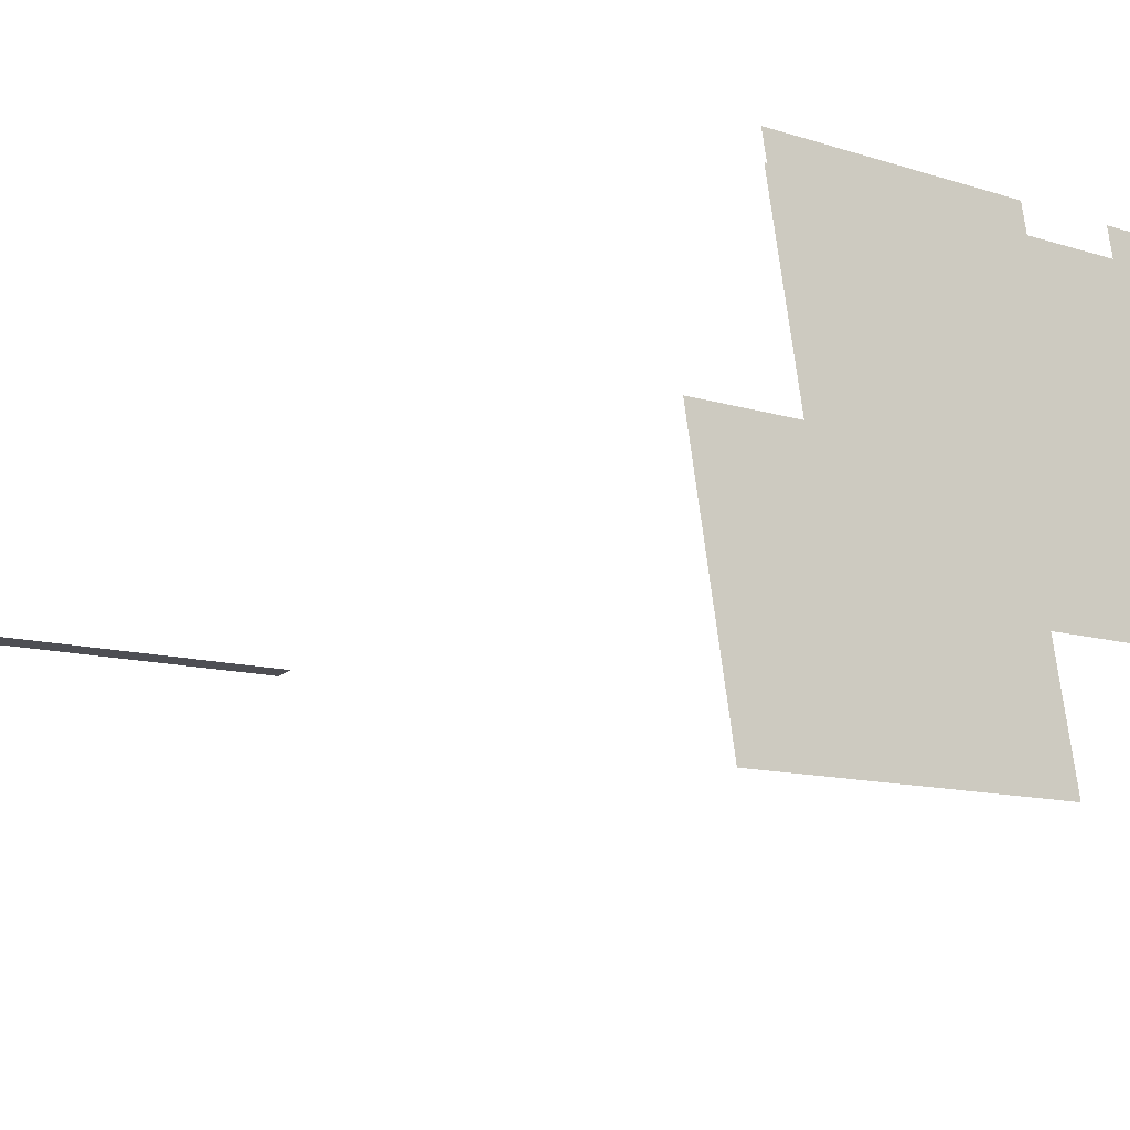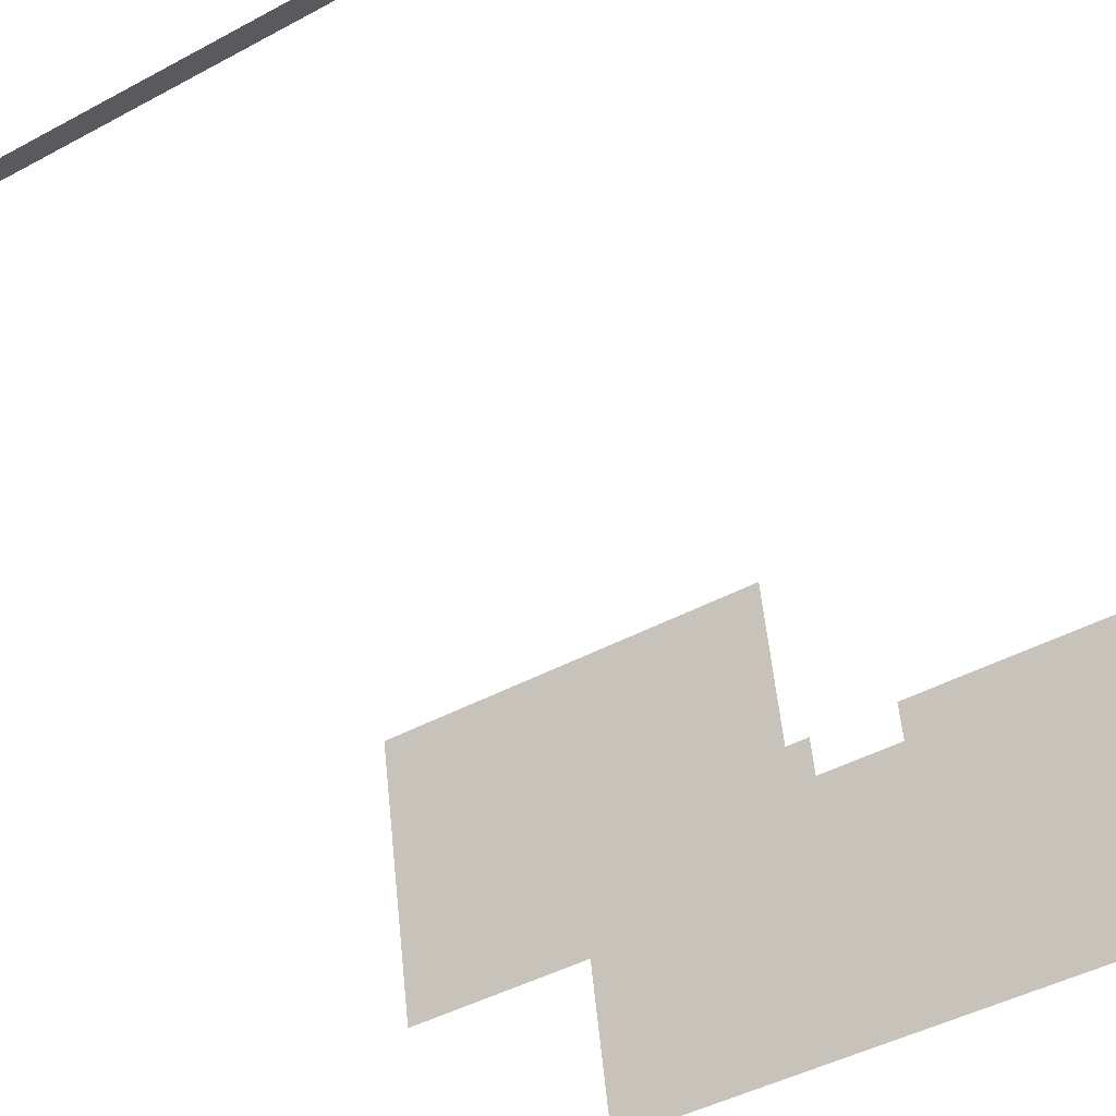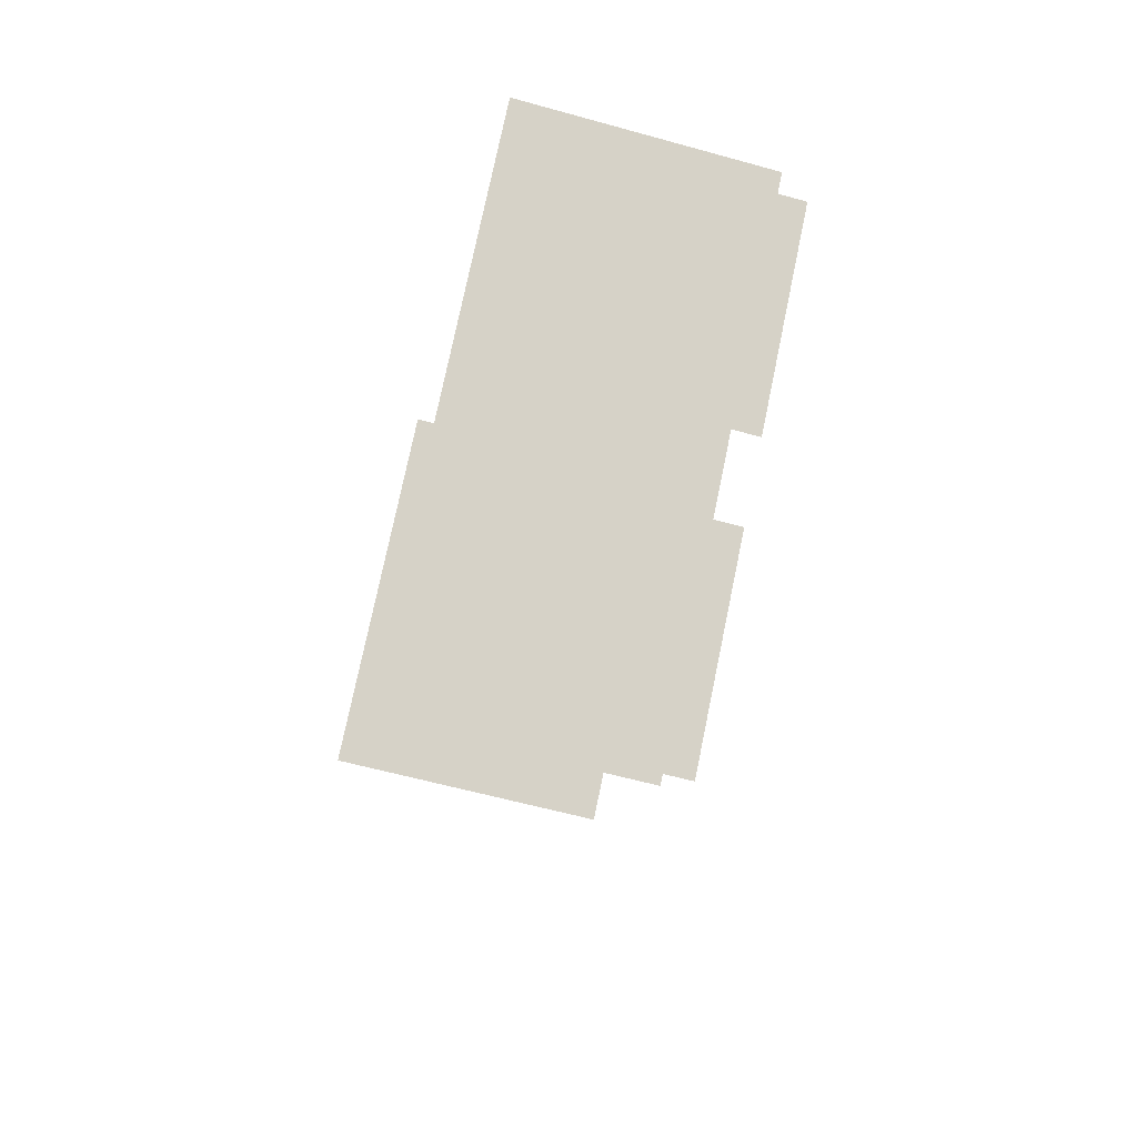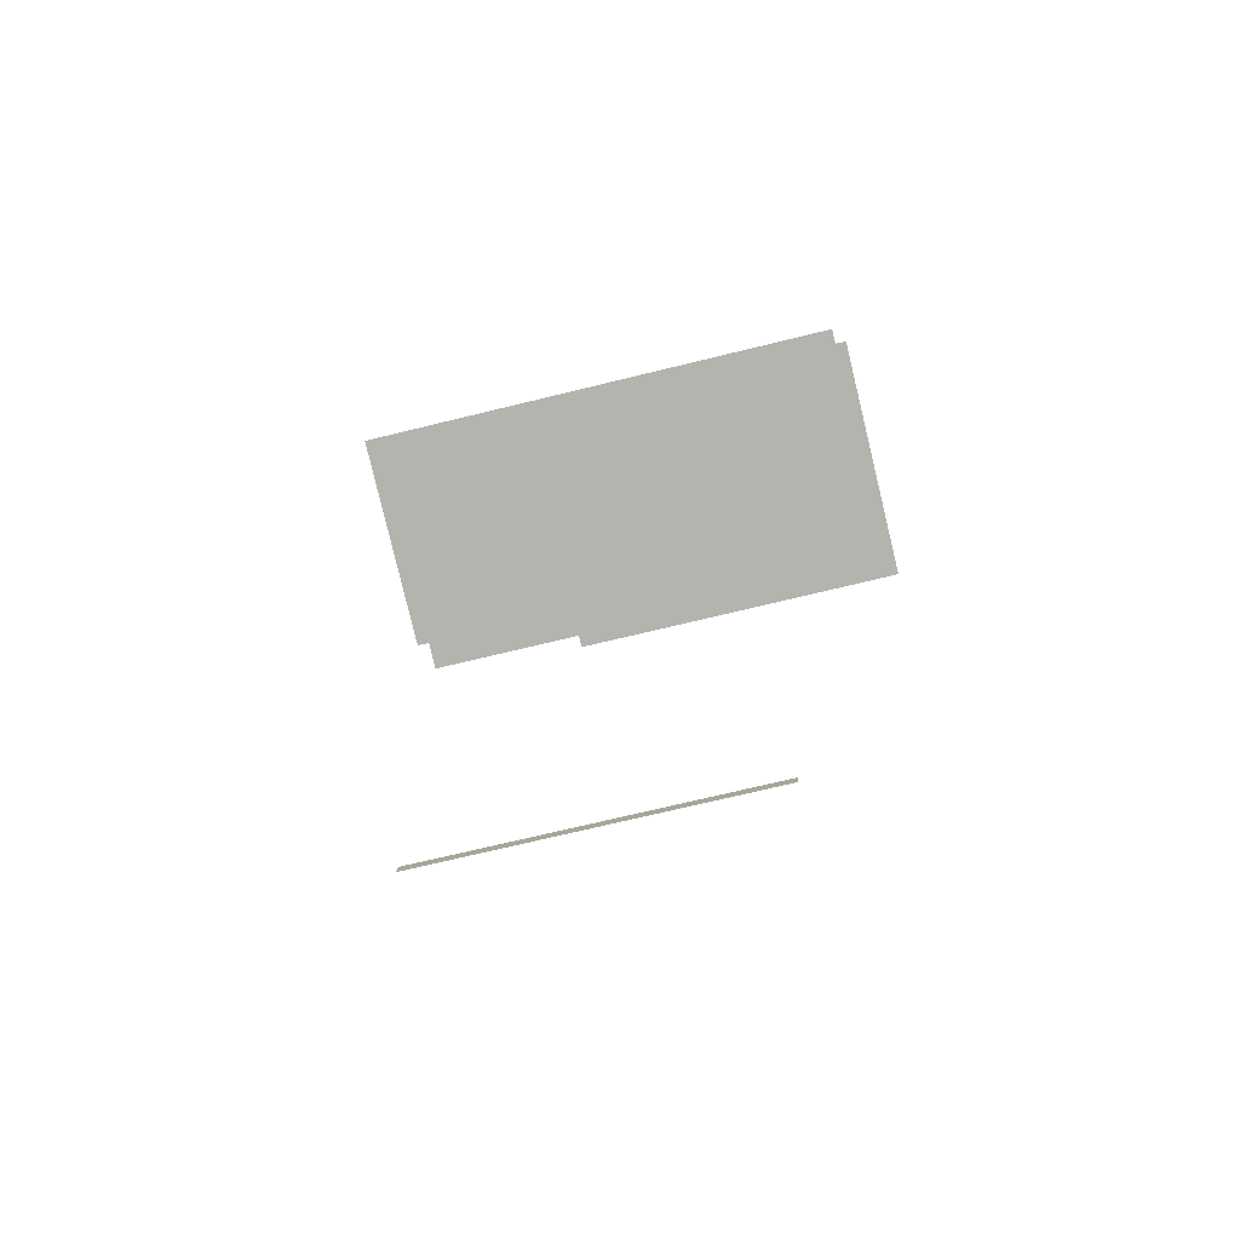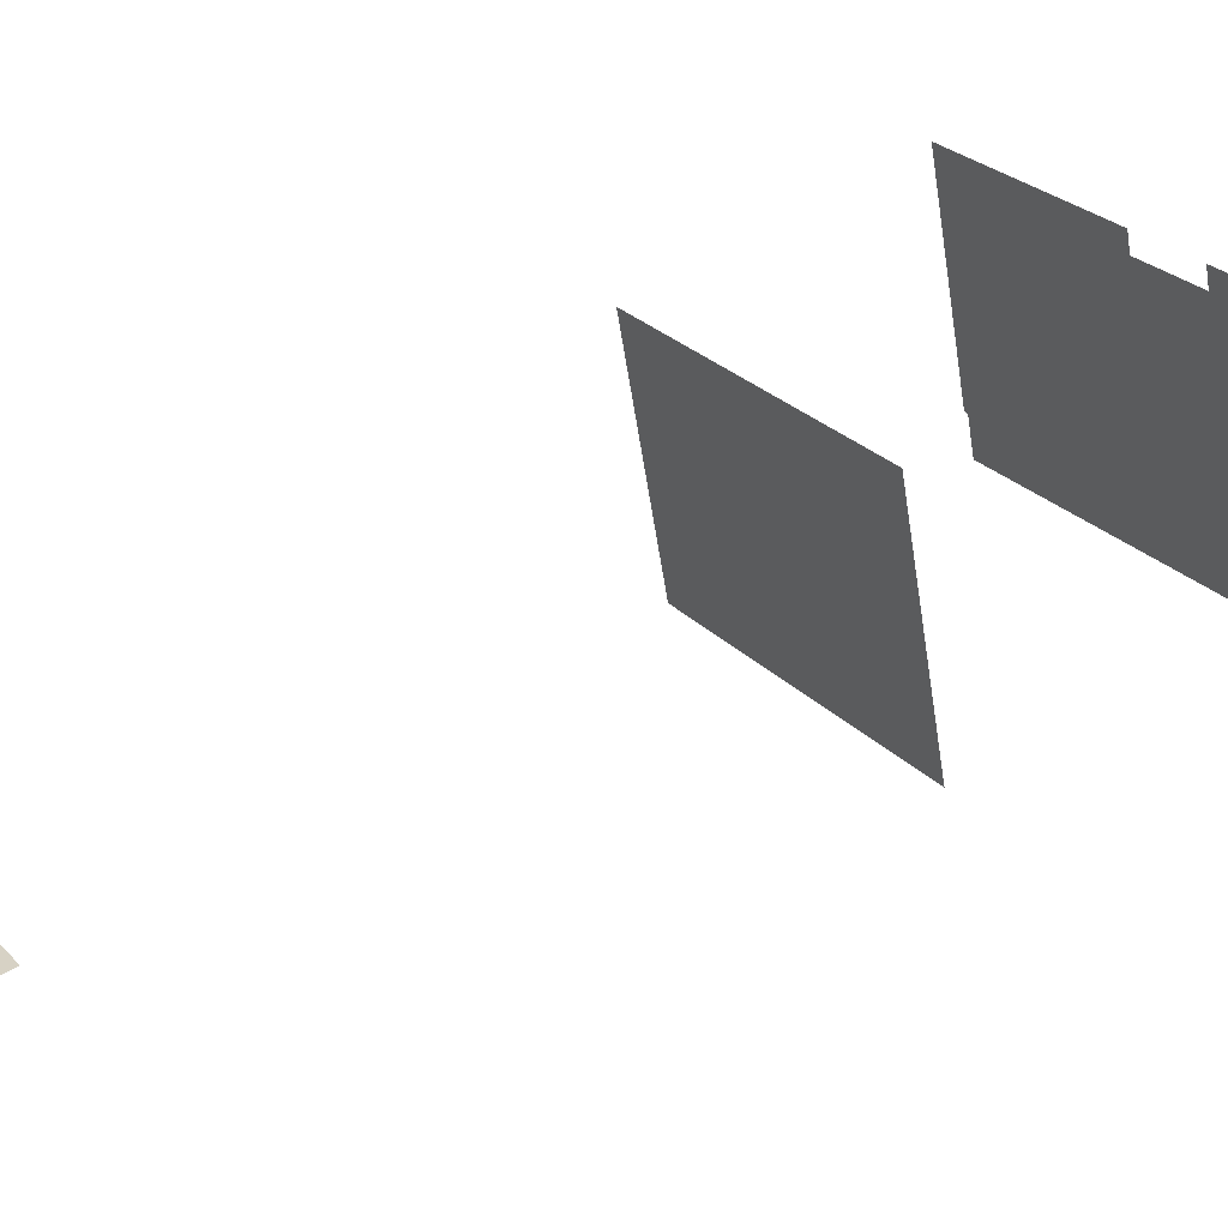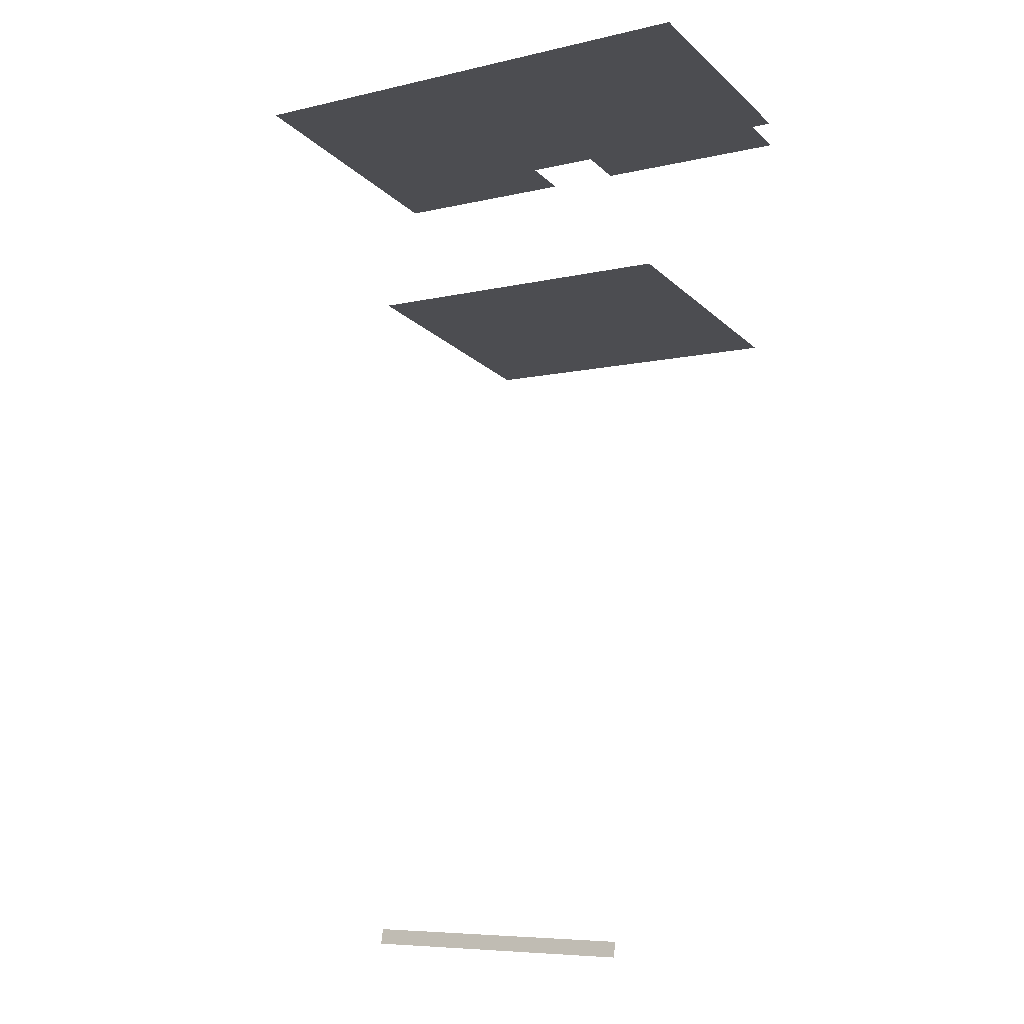
<metadata>
{"format":"obj","ext":"obj","renderer":"f3d","projection":"perspective","resolution":1024,"background":"white","views":[{"elev":-9.4,"azim":-42.9,"up":"+Y"},{"elev":-42.6,"azim":-146.9,"up":"+Y"},{"elev":76.0,"azim":101.7,"up":"+Z"},{"elev":-70.2,"azim":13.8,"up":"+Z"},{"elev":25.7,"azim":-122.3,"up":"+Y"},{"elev":-7.5,"azim":33.5,"up":"+Z"}]}
</metadata>
<code>
o Mesh_239_Mesh_243
v 0.3959 0.9141 0.9783
v 0.3542 0.9141 0.9783
v 0.3542 0.8842 0.9839
v 0.3959 0.8842 0.9839
v 0.3957 0.9205 1.013
v 0.3277 0.9205 1.013
v 0.3277 0.8906 1.018
v 0.3957 0.8906 1.018
v 0.3569 0.9239 1.011
v 0.3296 0.9239 1.011
v 0.3296 0.8966 1.016
v 0.3569 0.8966 1.016
v 0.3669 0.9239 1.011
v 0.3942 0.8966 1.016
v 0.3942 0.9239 1.011
v 0.3669 0.8966 1.016
v 0.3403 0.9025 0.8969
v 0.3794 0.9021 0.8948
v 0.3794 0.9025 0.8969
v 0.3403 0.9021 0.8948
f 1 2 3
f 1 3 4
f 5 6 7
f 5 7 8
f 9 10 11
f 9 11 12
f 13 14 15
f 14 13 16
f 17 18 19
f 18 17 20

</code>
